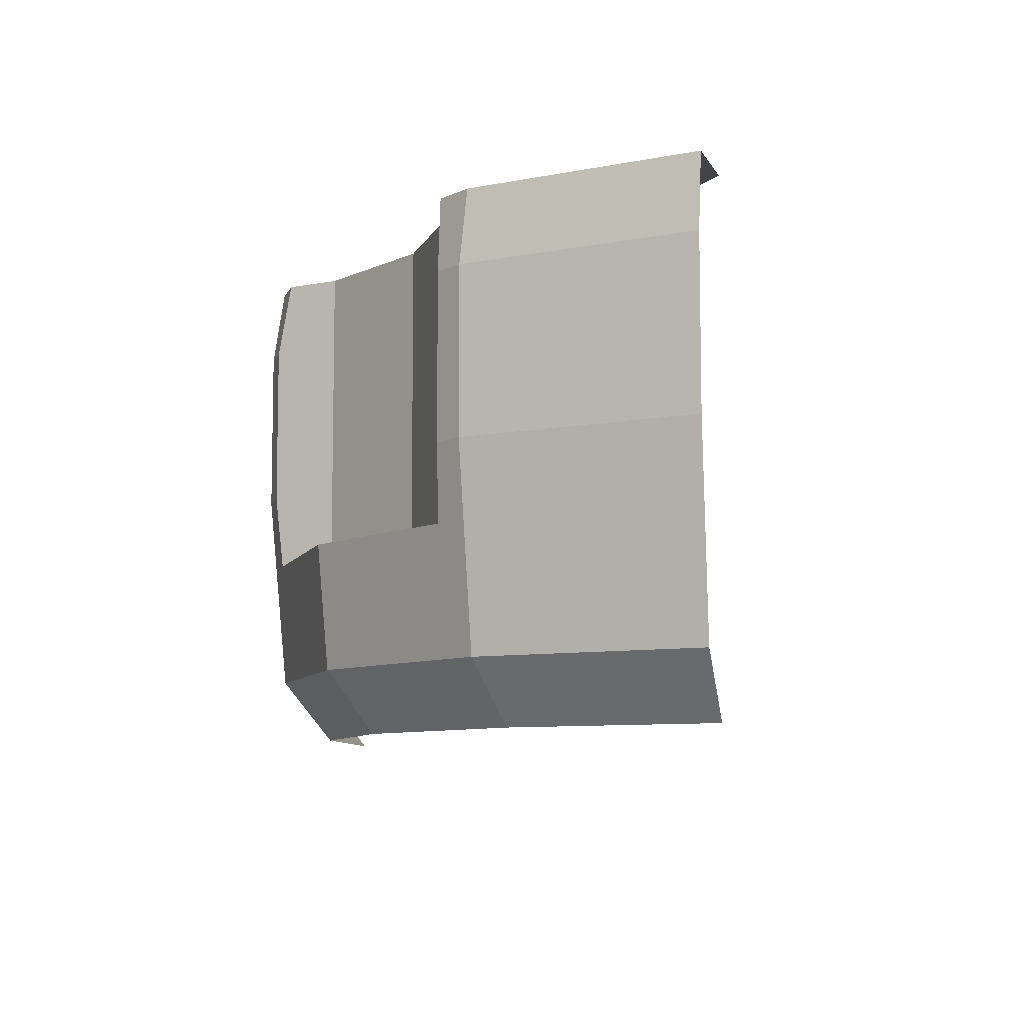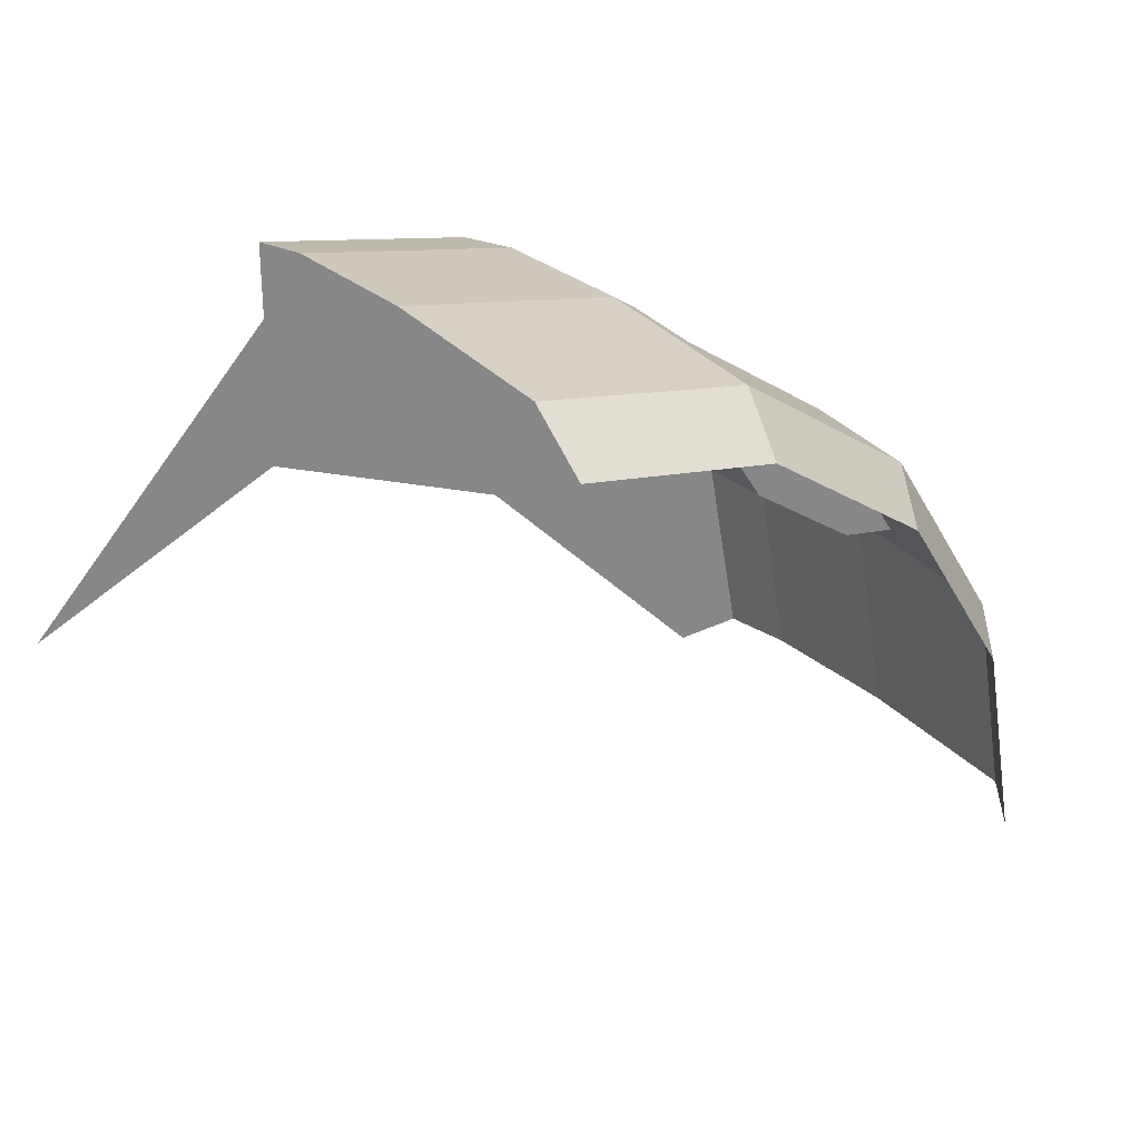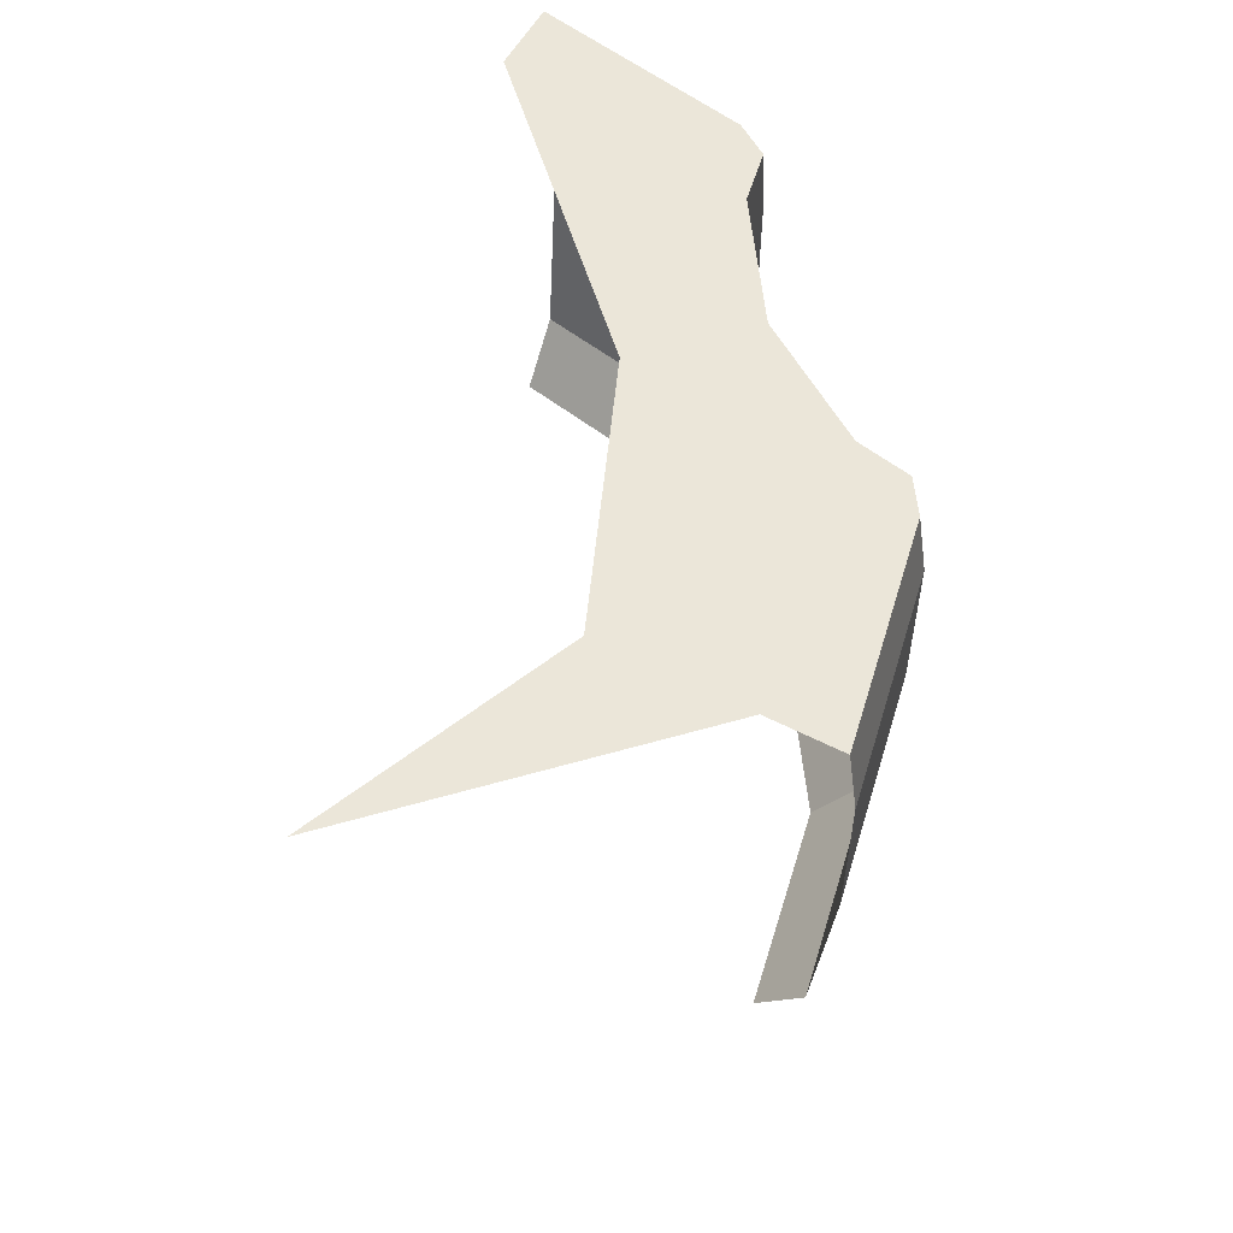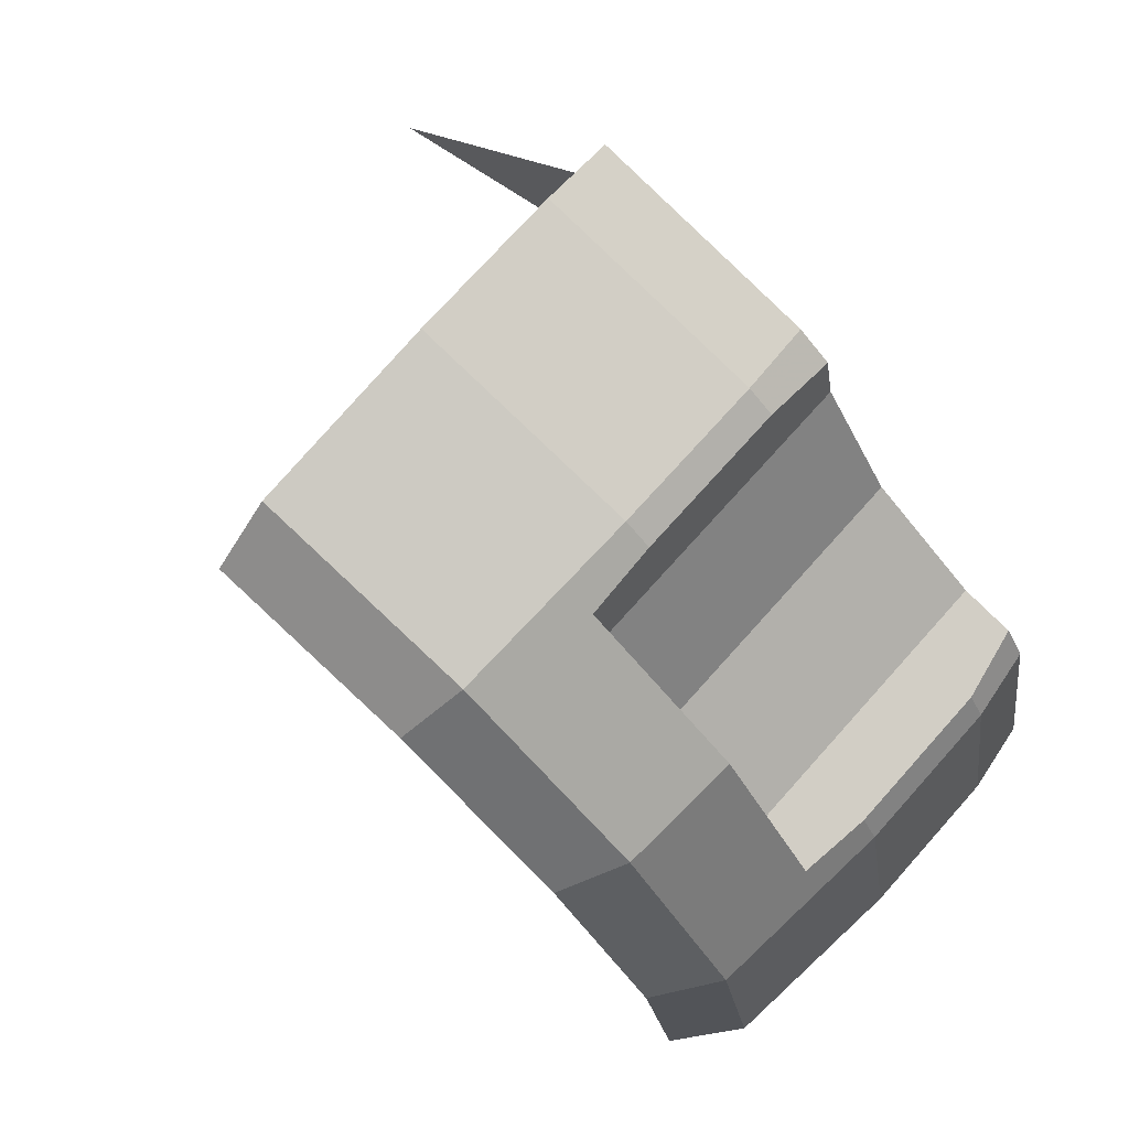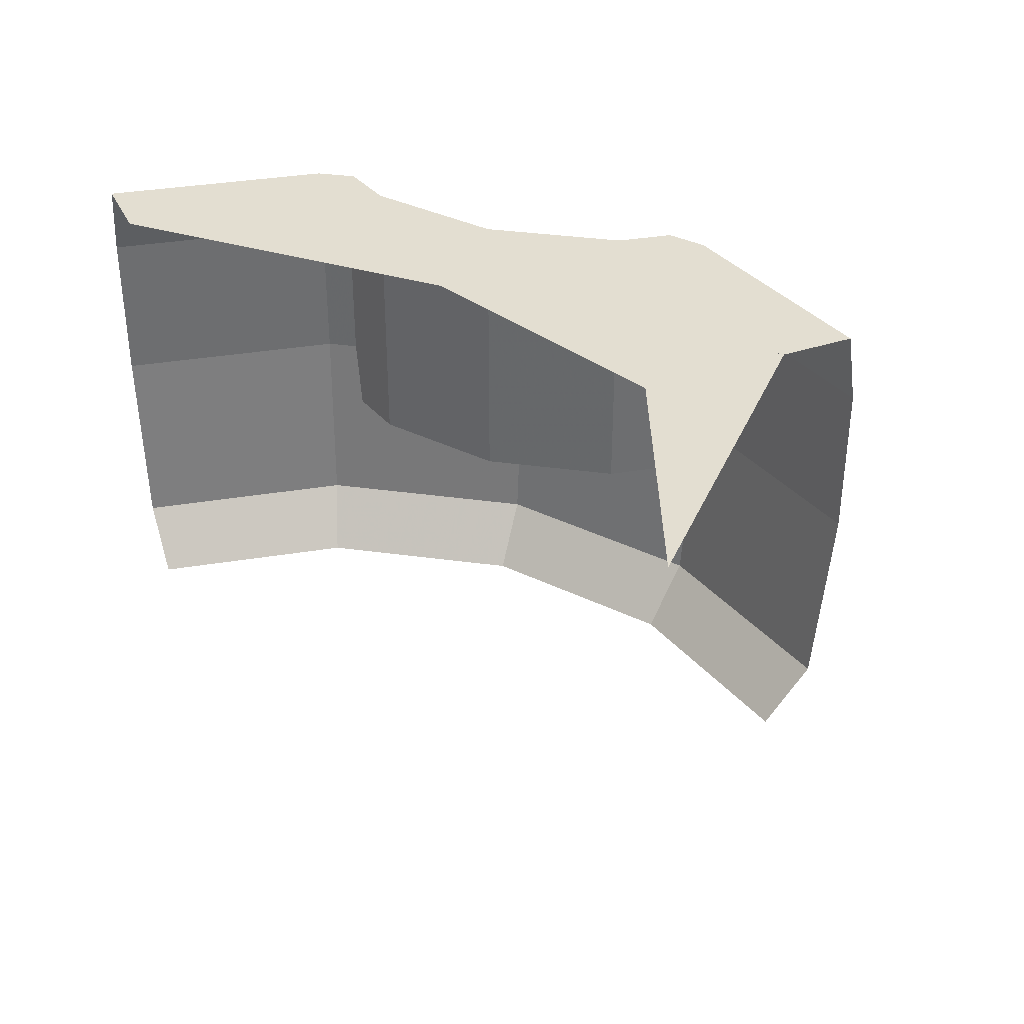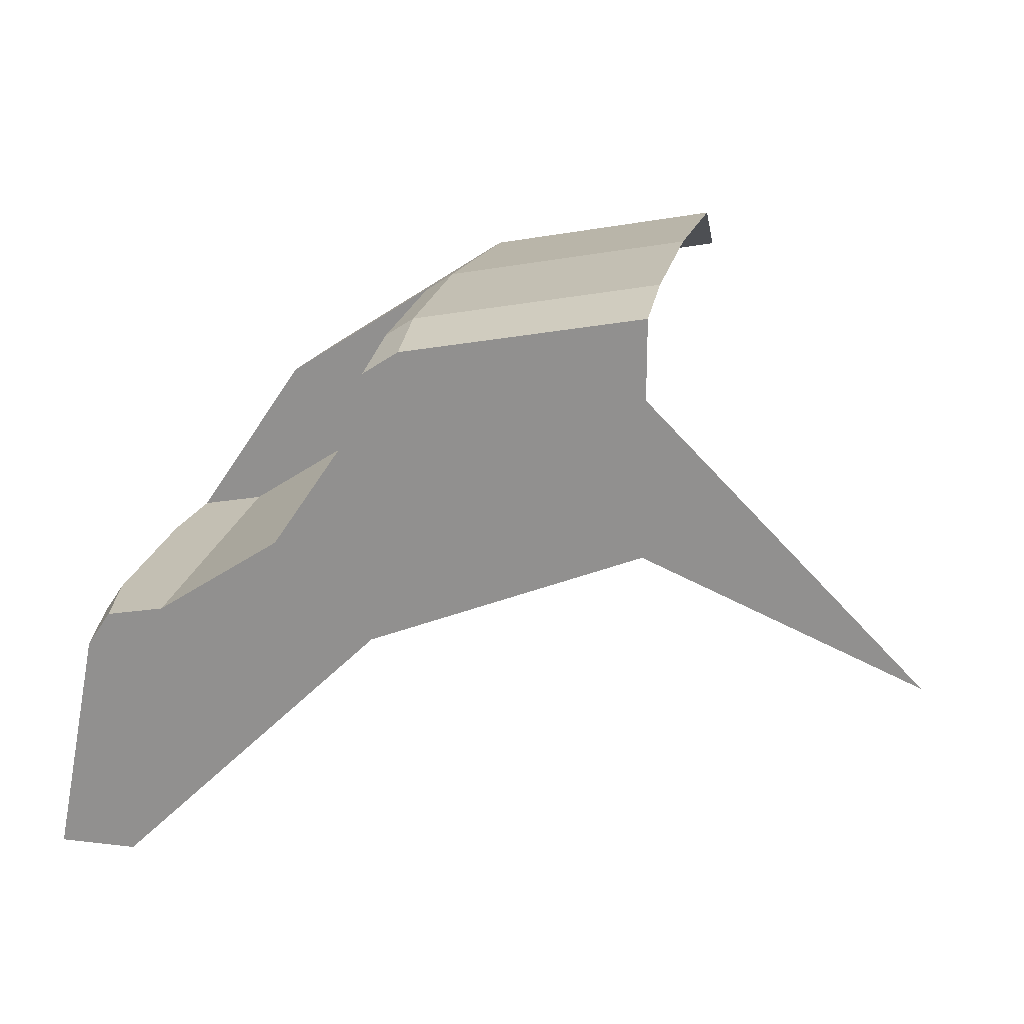
<metadata>
{"format":"obj","ext":"obj","renderer":"f3d","projection":"perspective","resolution":1024,"background":"white","views":[{"elev":-8.1,"azim":107.4,"up":"+Y"},{"elev":28.0,"azim":-36.9,"up":"+Z"},{"elev":56.0,"azim":-61.8,"up":"+Y"},{"elev":75.2,"azim":42.0,"up":"+Z"},{"elev":36.2,"azim":-113.5,"up":"+Y"},{"elev":21.7,"azim":-168.2,"up":"+Z"}]}
</metadata>
<code>
v 0.2114 0.34 0.4426
v 0.2114 0.21 0.4426
v 0.2129 0.15 0.435
v 0.2138 0.4 0.4306
v 0.2138 0.4 0.4306
v 0.2129 0.15 0.435
v 0.2228 0.15 0.3852
v 0.2228 0.4 0.3852
v 0.2879 0.15 0.2879
v 0.2879 0.4 0.2879
v 0.2228 0.4 0.3852
v 0.2228 0.15 0.3852
v 0.186 0.4 0.4491
v 0.1894 0.34 0.4573
v 0.2114 0.34 0.4426
v 0.2138 0.4 0.4306
v 0.2114 0.34 0.4426
v 0.1894 0.34 0.4573
v 0.1894 0.21 0.4573
v 0.2114 0.21 0.4426
v 0.2129 0.15 0.435
v 0.2114 0.21 0.4426
v 0.1894 0.21 0.4573
v 0.1837 0.05 0.4435
v 0.2129 0.15 0.435
v 0.1837 0.05 0.4435
v 0.3394 0.05 0.3394
v 0.346 0.15 0.346
v 0.3111 0 0.3111
v 0.3394 0.05 0.3394
v 0.1837 0.05 0.4435
v 0.1684 0 0.4065
v 0.1684 0 0.4065
v 0.1837 0.05 0.4435
v 0 0.05 0.48
v 0 0 0.44
v 0.1837 0.05 0.4435
v 0.1894 0.21 0.4573
v 0 0.21 0.495
v 0 0.05 0.48
v 0.1894 0.21 0.4573
v 0.1894 0.34 0.4573
v 0 0.34 0.495
v 0 0.21 0.495
v 0.1894 0.34 0.4573
v 0.186 0.4 0.4491
v 0 0.4 0.4861
v 0 0.34 0.495
v 0.346 0.15 0.346
v 0.2879 0.15 0.2879
v 0.2228 0.15 0.3852
v 0.2129 0.15 0.435
v 0 0.4 0.4243
v 0 0.4 0.3
v 0.2121 0.4 0.2121
v 0 0.4 0.4243
v -0.2121 0.4 0.2121
v 0 0.4 0.3
v 0.435 0.15 0.2129
v 0.4426 0.21 0.2114
v 0.4426 0.34 0.2114
v 0.4306 0.4 0.2138
v 0.3852 0.15 0.2228
v 0.435 0.15 0.2129
v 0.4306 0.4 0.2138
v 0.3852 0.4 0.2228
v 0.3852 0.4 0.2228
v 0.2879 0.4 0.2879
v 0.2879 0.15 0.2879
v 0.3852 0.15 0.2228
v 0.4426 0.34 0.2114
v 0.4573 0.34 0.1894
v 0.4491 0.4 0.186
v 0.4306 0.4 0.2138
v 0.4573 0.21 0.1894
v 0.4573 0.34 0.1894
v 0.4426 0.34 0.2114
v 0.4426 0.21 0.2114
v 0.4573 0.21 0.1894
v 0.4426 0.21 0.2114
v 0.435 0.15 0.2129
v 0.4435 0.05 0.1837
v 0.3394 0.05 0.3394
v 0.4435 0.05 0.1837
v 0.435 0.15 0.2129
v 0.346 0.15 0.346
v 0.4435 0.05 0.1837
v 0.3394 0.05 0.3394
v 0.3111 0 0.3111
v 0.4065 0 0.1684
v 0.48 0.05 0
v 0.4435 0.05 0.1837
v 0.4065 0 0.1684
v 0.44 0 0
v 0.495 0.21 0
v 0.4573 0.21 0.1894
v 0.4435 0.05 0.1837
v 0.48 0.05 0
v 0.495 0.34 0
v 0.4573 0.34 0.1894
v 0.4573 0.21 0.1894
v 0.495 0.21 0
v 0.4861 0.4 0
v 0.4491 0.4 0.186
v 0.4573 0.34 0.1894
v 0.495 0.34 0
v 0.3852 0.15 0.2228
v 0.2879 0.15 0.2879
v 0.346 0.15 0.346
v 0.435 0.15 0.2129
v 0.2228 0.4 0.3852
v 0.2879 0.4 0.2879
v 0.2121 0.4 0.2121
v 0 0.4 0.4243
v 0.2138 0.4 0.4306
v 0.2228 0.4 0.3852
v 0 0.4 0.4243
v 0.186 0.4 0.4491
v 0.2121 0.4 0.2121
v 0.2879 0.4 0.2879
v 0.3852 0.4 0.2228
v 0.4243 0.4 0
v 0.4243 0.4 0
v 0.3852 0.4 0.2228
v 0.4306 0.4 0.2138
v 0.4491 0.4 0.186
v 0.4243 0.4 0
v 0.4491 0.4 0.186
v 0.4861 0.4 0
v 0 0.4 0.4243
v 0 0.4 0.4861
v 0.186 0.4 0.4491
g mesh6927617
f 1 2 3
f 3 4 1
f 5 6 7
f 7 8 5
f 9 10 11
f 11 12 9
f 13 14 15
f 15 16 13
f 17 18 19
f 19 20 17
f 21 22 23
f 23 24 21
f 25 26 27
f 27 28 25
f 29 30 31
f 31 32 29
f 33 34 35
f 35 36 33
f 37 38 39
f 39 40 37
f 41 42 43
f 43 44 41
f 45 46 47
f 47 48 45
f 49 50 51
f 51 52 49
g mesh6927618
f 53 55 54
f 56 58 57
g mesh6927620
f 59 60 61
f 61 62 59
f 63 64 65
f 65 66 63
f 67 68 69
f 69 70 67
f 71 72 73
f 73 74 71
f 75 76 77
f 77 78 75
f 79 80 81
f 81 82 79
f 83 84 85
f 85 86 83
f 87 88 89
f 89 90 87
f 91 92 93
f 93 94 91
f 95 96 97
f 97 98 95
f 99 100 101
f 101 102 99
f 103 104 105
f 105 106 103
f 107 108 109
f 109 110 107
f 111 112 113
f 113 114 111
f 115 116 117
f 117 118 115
f 119 120 121
f 121 122 119
f 123 124 125
f 125 126 123
f 127 128 129
f 130 131 132

</code>
